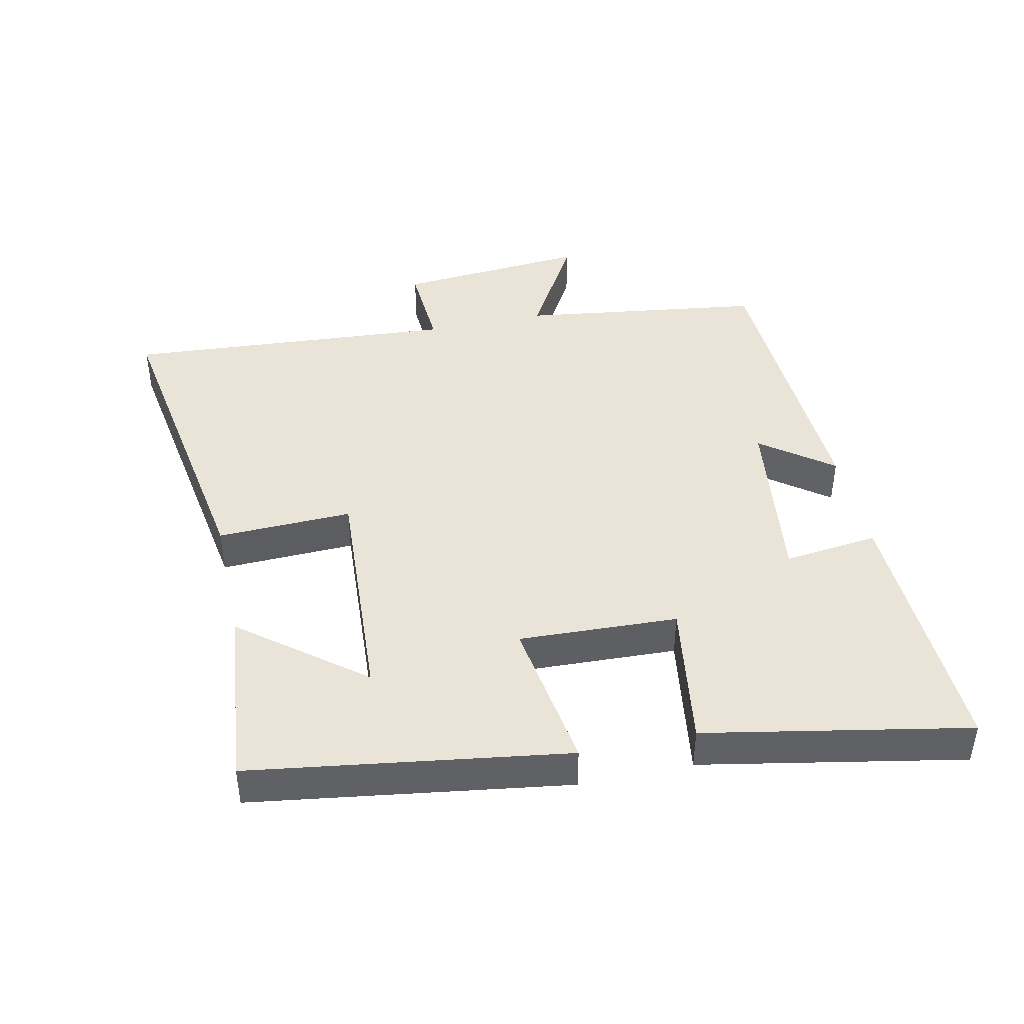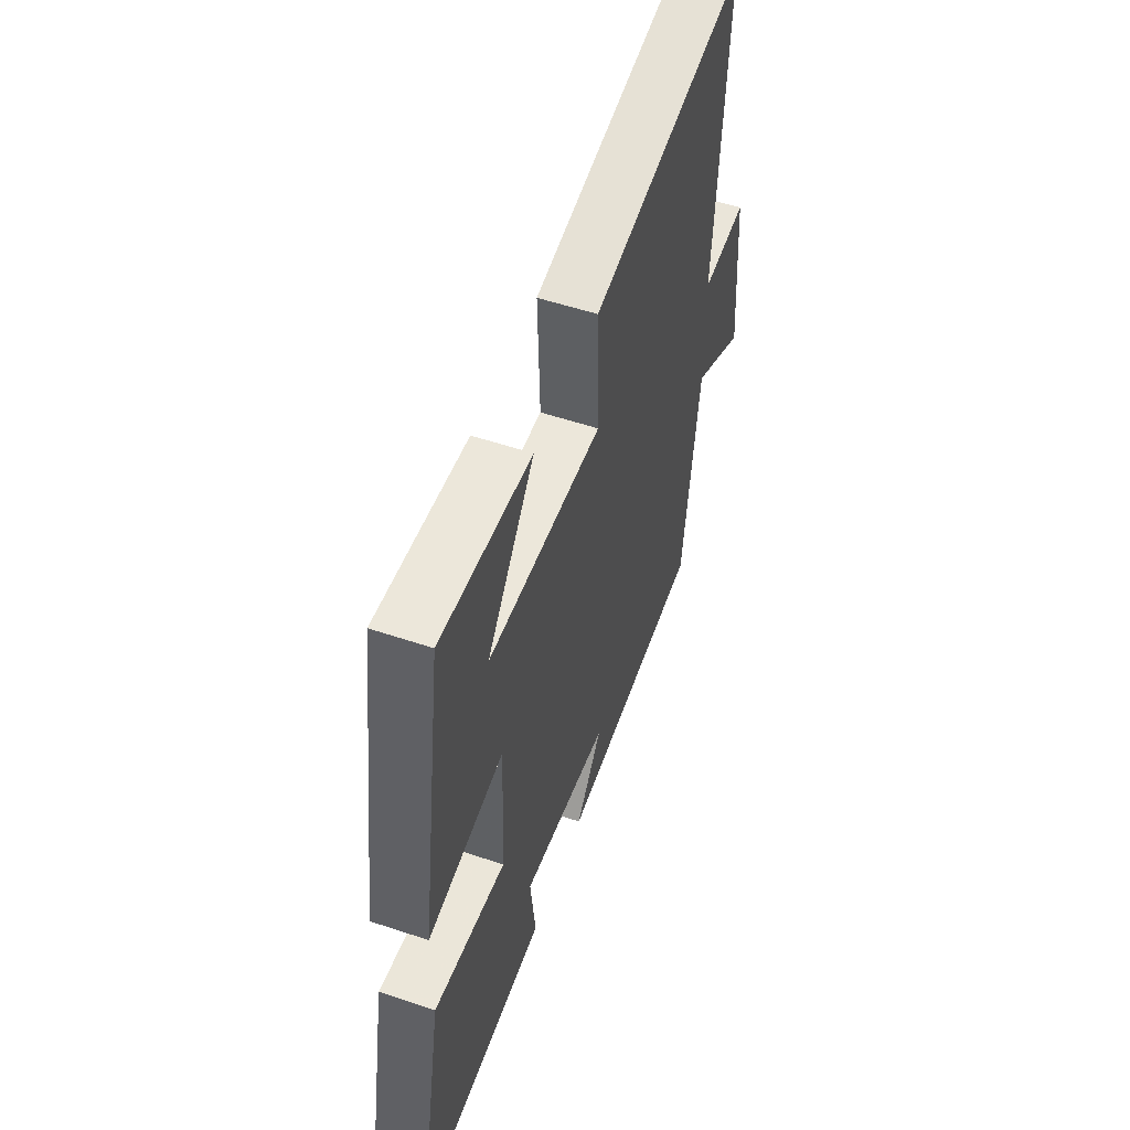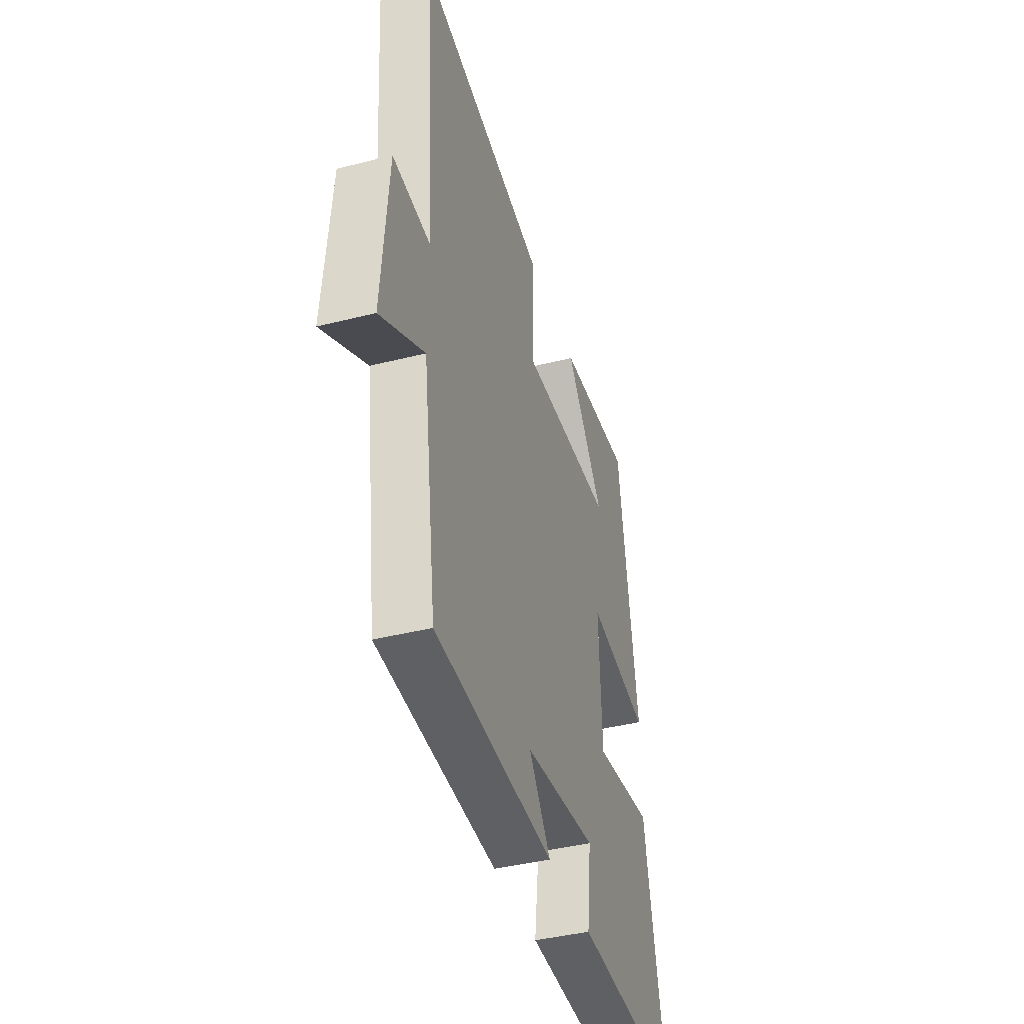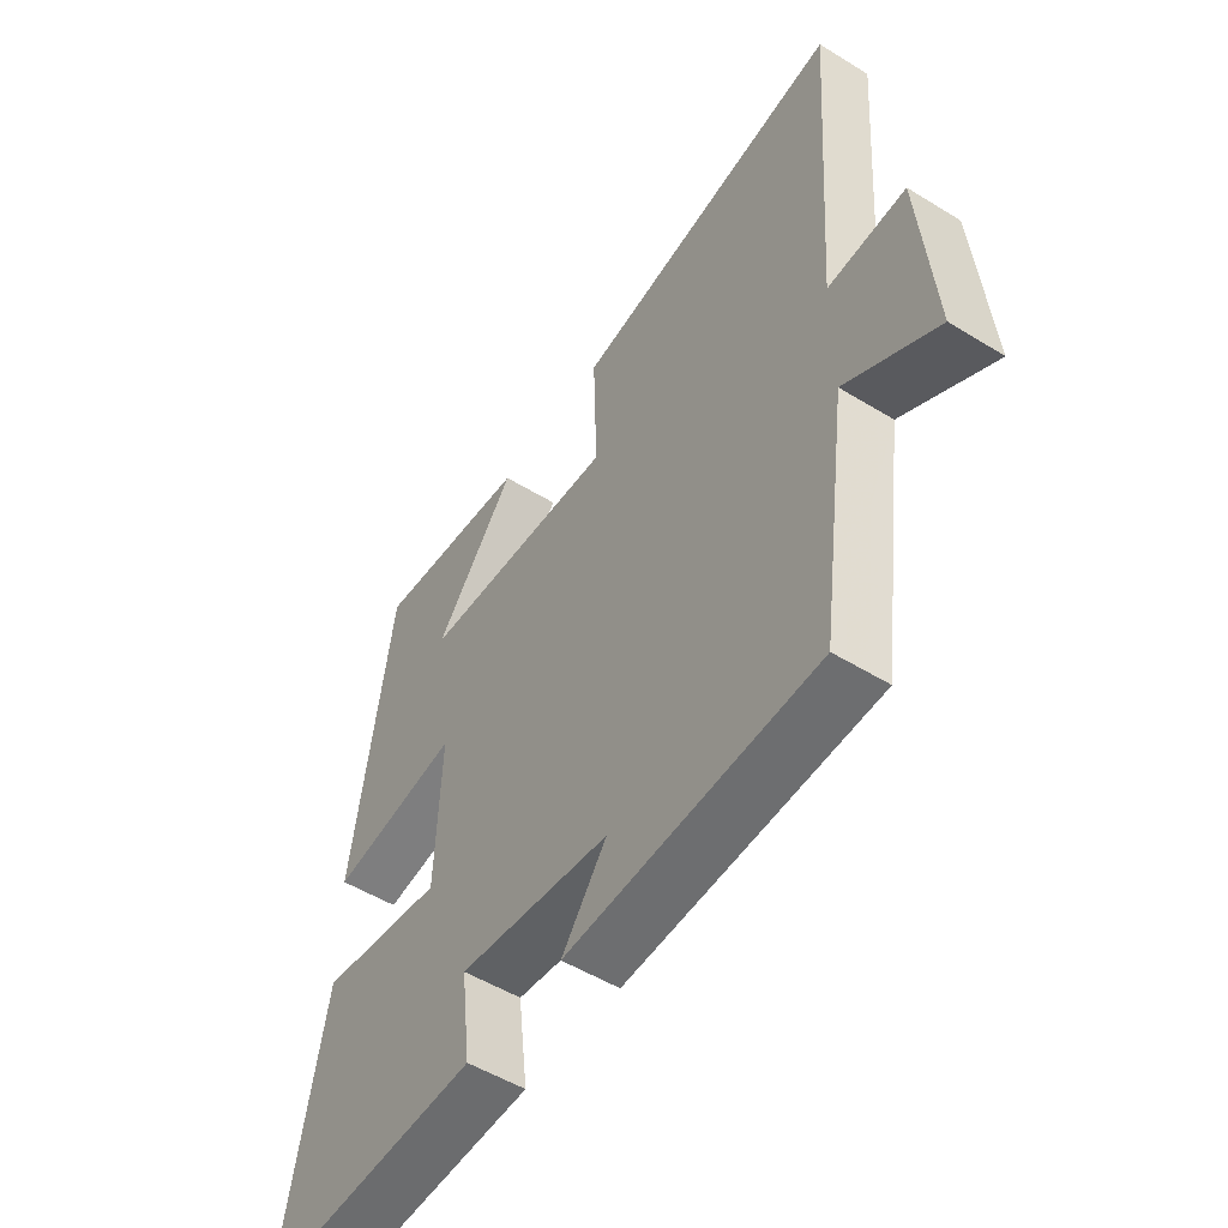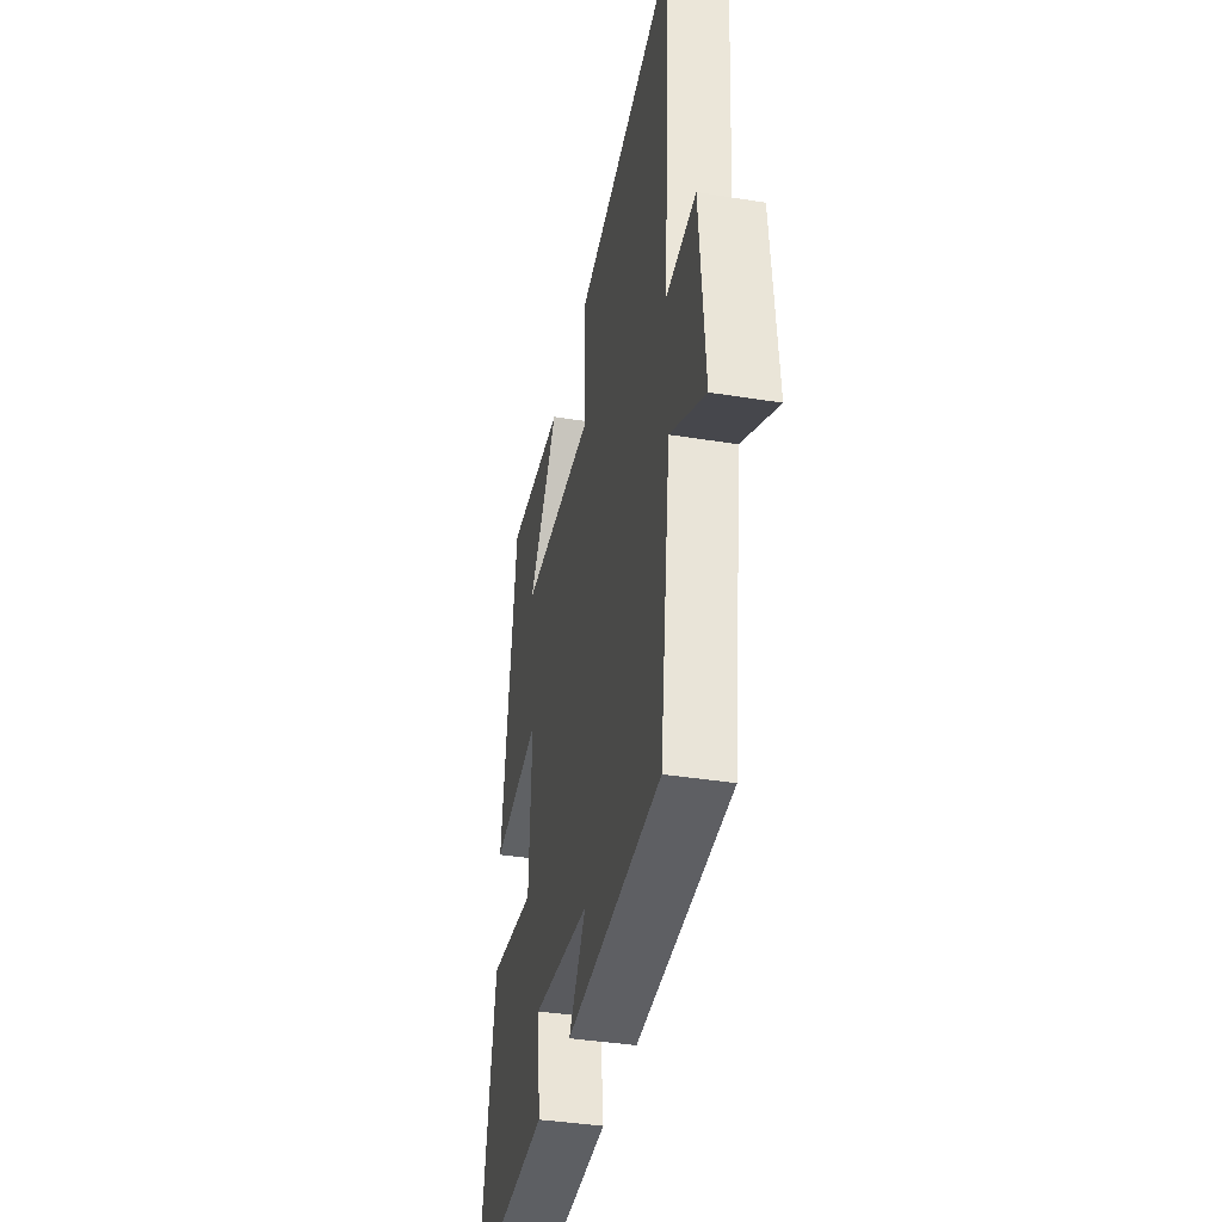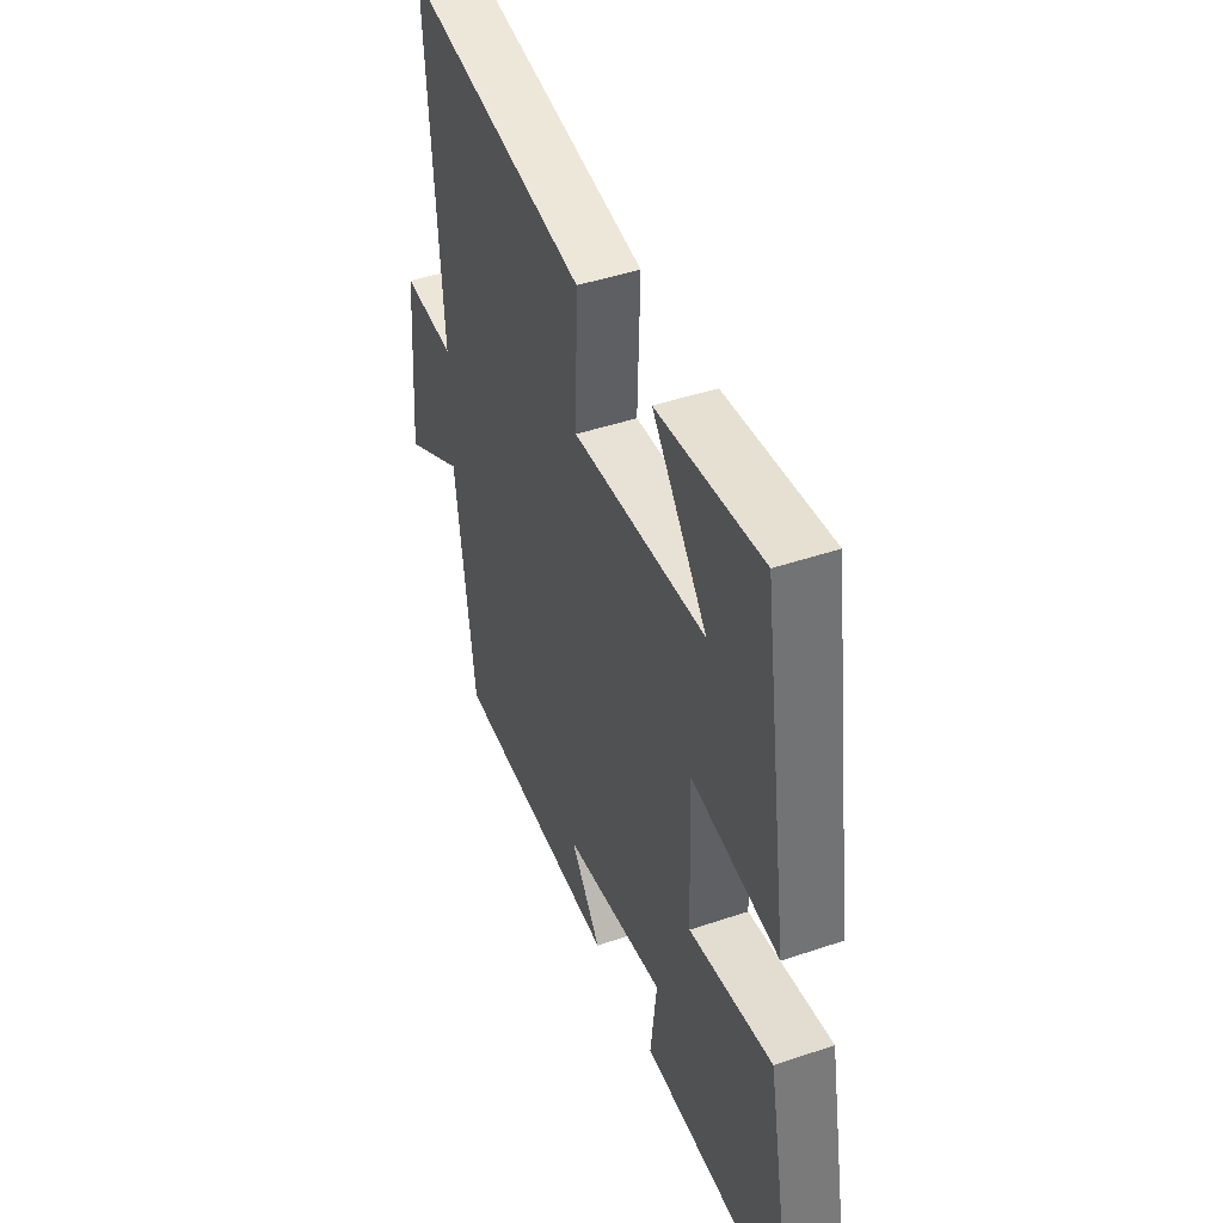
<metadata>
{"format":"obj","ext":"obj","renderer":"f3d","projection":"perspective","resolution":1024,"background":"white","views":[{"elev":42.9,"azim":77.7,"up":"+Y"},{"elev":54.2,"azim":109.6,"up":"+Z"},{"elev":-41.2,"azim":-73.0,"up":"+Z"},{"elev":-52.1,"azim":-123.6,"up":"+Z"},{"elev":-38.8,"azim":-101.4,"up":"+Z"},{"elev":44.4,"azim":68.4,"up":"+Z"}]}
</metadata>
<code>
v -0.449 0.07 -0.482
v -0.5 0.07 -0.113
v -0.663 0.07 -0.207
v -0.639 0.07 0.083
v -0.5 0.07 0.075
v -0.536 0.07 0.577
v -0.051 0.07 0.5
v -0.058 0.07 0.296
v 0.296 0.07 0.318
v 0.151 0.07 0.5
v 0.43 0.07 0.53
v 0.5 0.07 0.055
v 0.267 0.07 0.089
v 0.277 0.07 -0.151
v 0.5 0.07 -0.117
v 0.576 0.07 -0.512
v 0.172 0.07 -0.5
v 0.189 0.07 -0.357
v -0.083 0.07 -0.393
v -0.002 0.07 -0.5
v -0.449 0 -0.482
v -0.5 0 -0.113
v -0.663 0 -0.207
v -0.639 0 0.083
v -0.5 0 0.075
v -0.536 0 0.577
v -0.051 0 0.5
v -0.058 0 0.296
v 0.296 0 0.318
v 0.151 0 0.5
v 0.43 0 0.53
v 0.5 0 0.055
v 0.267 0 0.089
v 0.277 0 -0.151
v 0.5 0 -0.117
v 0.576 0 -0.512
v 0.172 0 -0.5
v 0.189 0 -0.357
v -0.083 0 -0.393
v -0.002 0 -0.5
f 19 20 1 2
f 18 19 2
f 15 16 17 18
f 14 15 18
f 13 14 18 2
f 11 12 13
f 9 10 11
f 9 11 13
f 8 9 13 2
f 5 6 7 8
f 2 3 4 5
f 2 5 8
f 22 21 40 39
f 22 39 38
f 38 37 36 35
f 38 35 34
f 22 38 34 33
f 33 32 31
f 31 30 29
f 33 31 29
f 22 33 29 28
f 28 27 26 25
f 25 24 23 22
f 28 25 22
f 1 21 22 2
f 2 22 23 3
f 3 23 24 4
f 4 24 25 5
f 5 25 26 6
f 6 26 27 7
f 7 27 28 8
f 8 28 29 9
f 9 29 30 10
f 10 30 31 11
f 11 31 32 12
f 12 32 33 13
f 13 33 34 14
f 14 34 35 15
f 15 35 36 16
f 16 36 37 17
f 17 37 38 18
f 18 38 39 19
f 19 39 40 20
f 20 40 21 1

</code>
